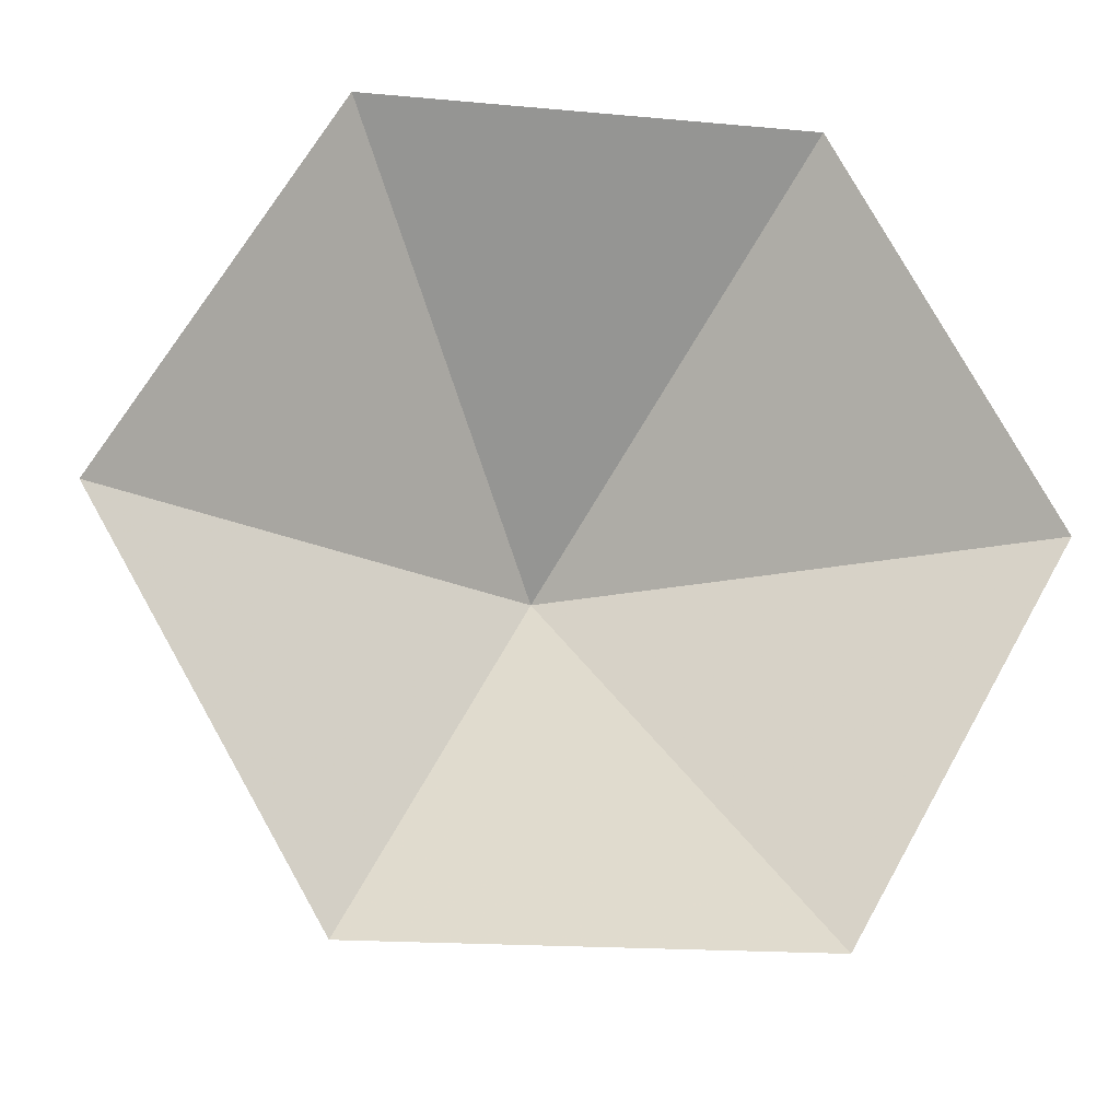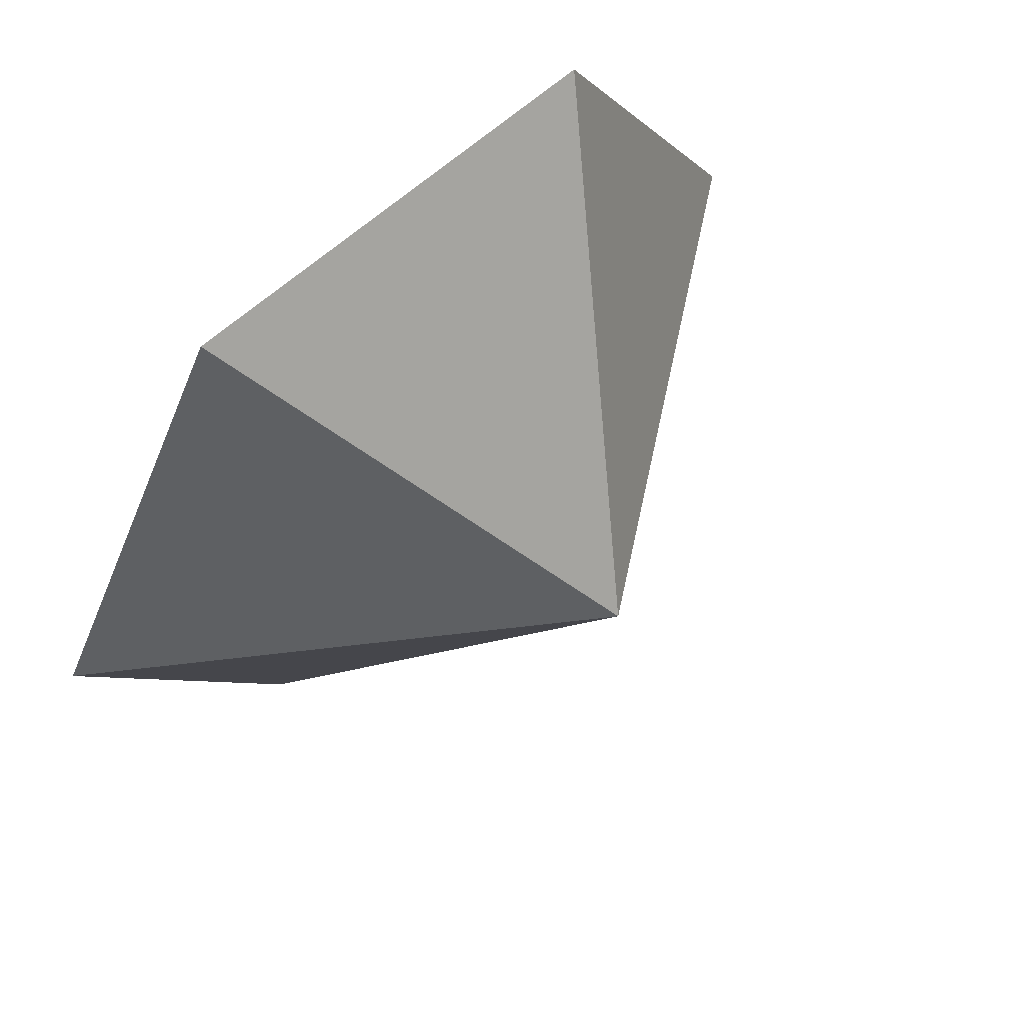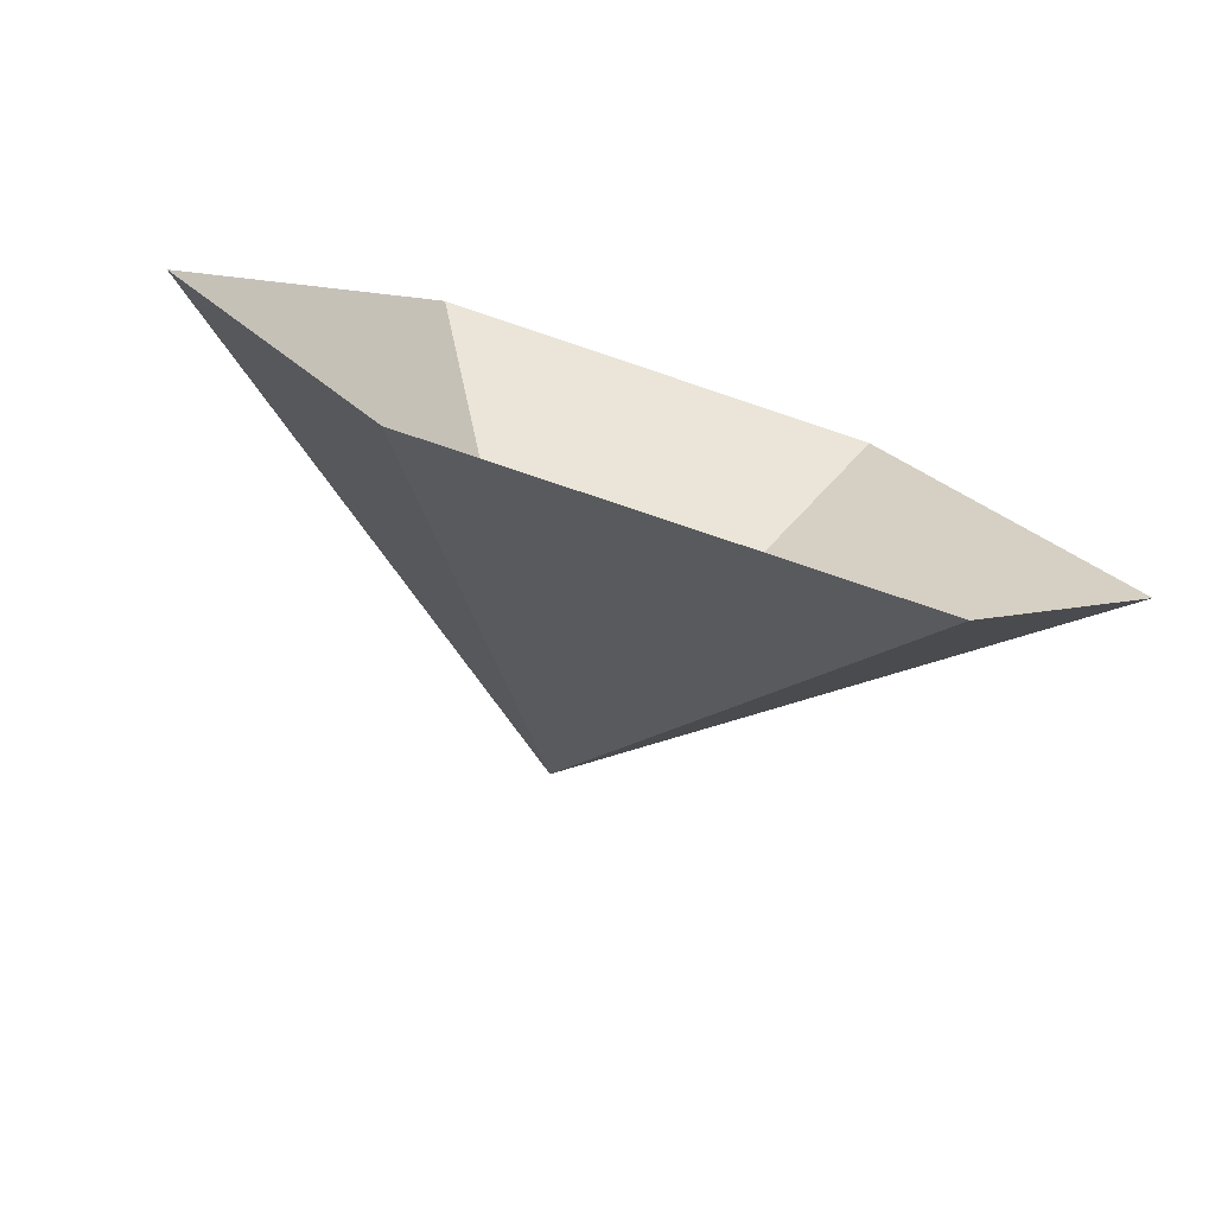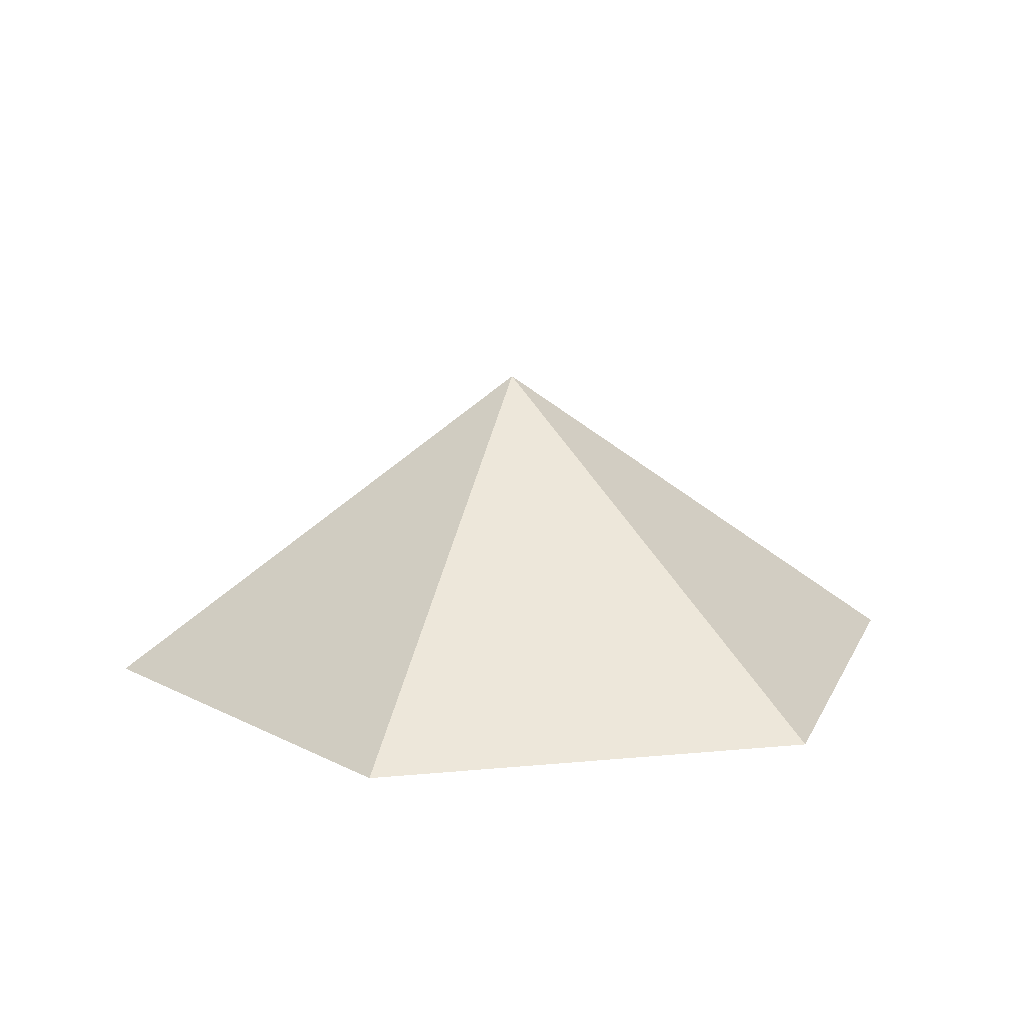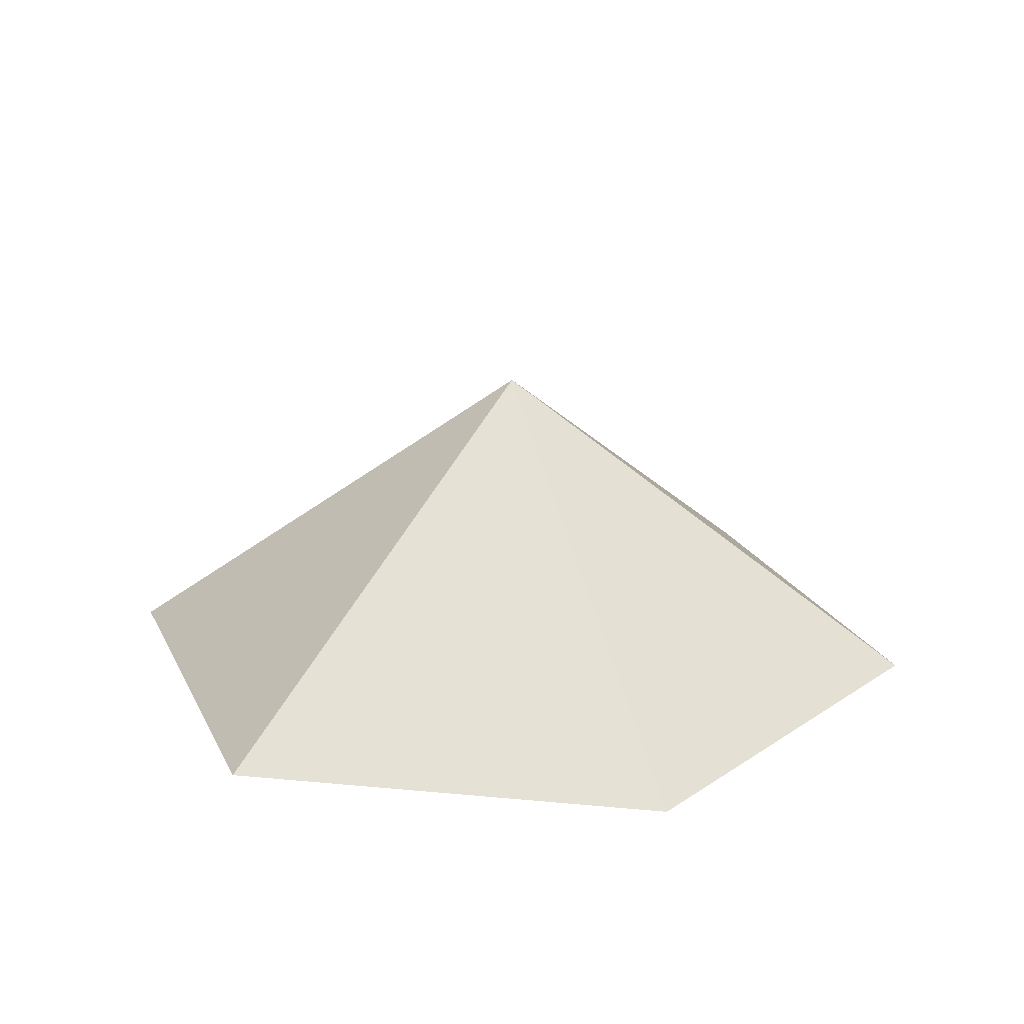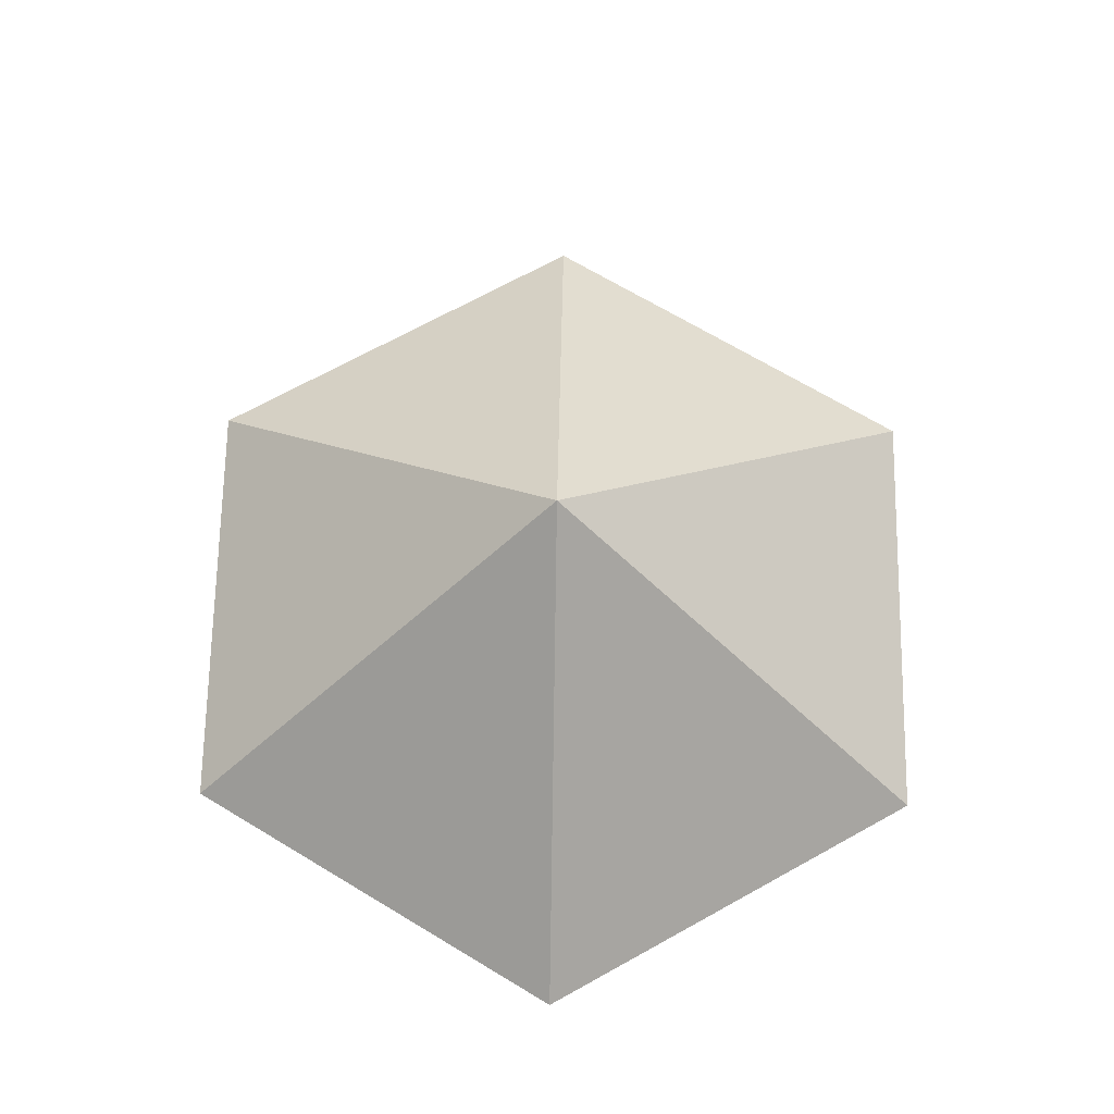
<metadata>
{"format":"obj","ext":"obj","renderer":"f3d","projection":"perspective","resolution":1024,"background":"white","views":[{"elev":-16.9,"azim":169.4,"up":"+Y"},{"elev":63.3,"azim":-42.3,"up":"+Y"},{"elev":-77.0,"azim":161.4,"up":"+Y"},{"elev":14.3,"azim":108.1,"up":"+Z"},{"elev":20.7,"azim":129.9,"up":"+Z"},{"elev":69.3,"azim":31.0,"up":"+Z"}]}
</metadata>
<code>
v 0 0 0
v 3.73 0 0
v 5.596 3.231 0
v 3.73 6.461 0
v 0 6.461 0
v -1.865 3.231 0
v 1.865 3.231 2.659
f 1 2 7
f 2 3 7
f 3 4 7
f 4 5 7
f 5 6 7
f 6 1 7

</code>
